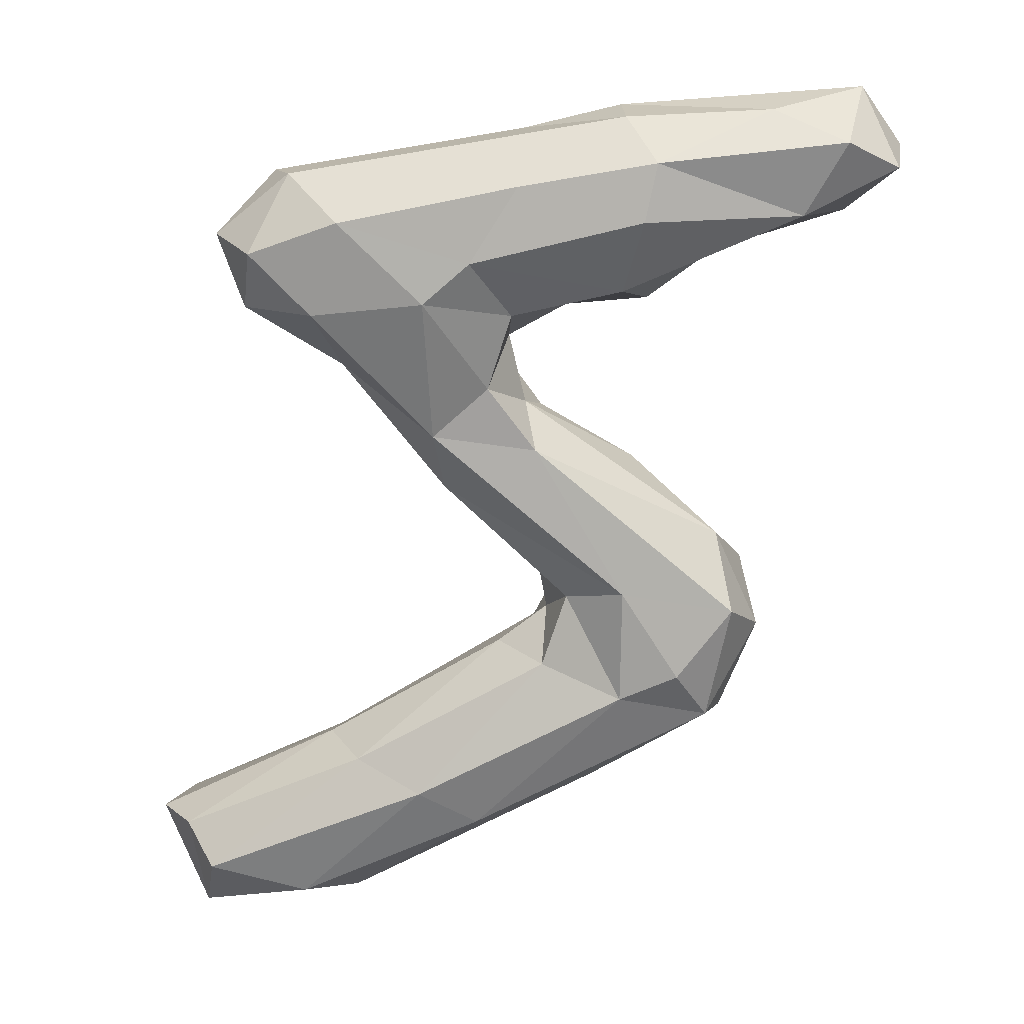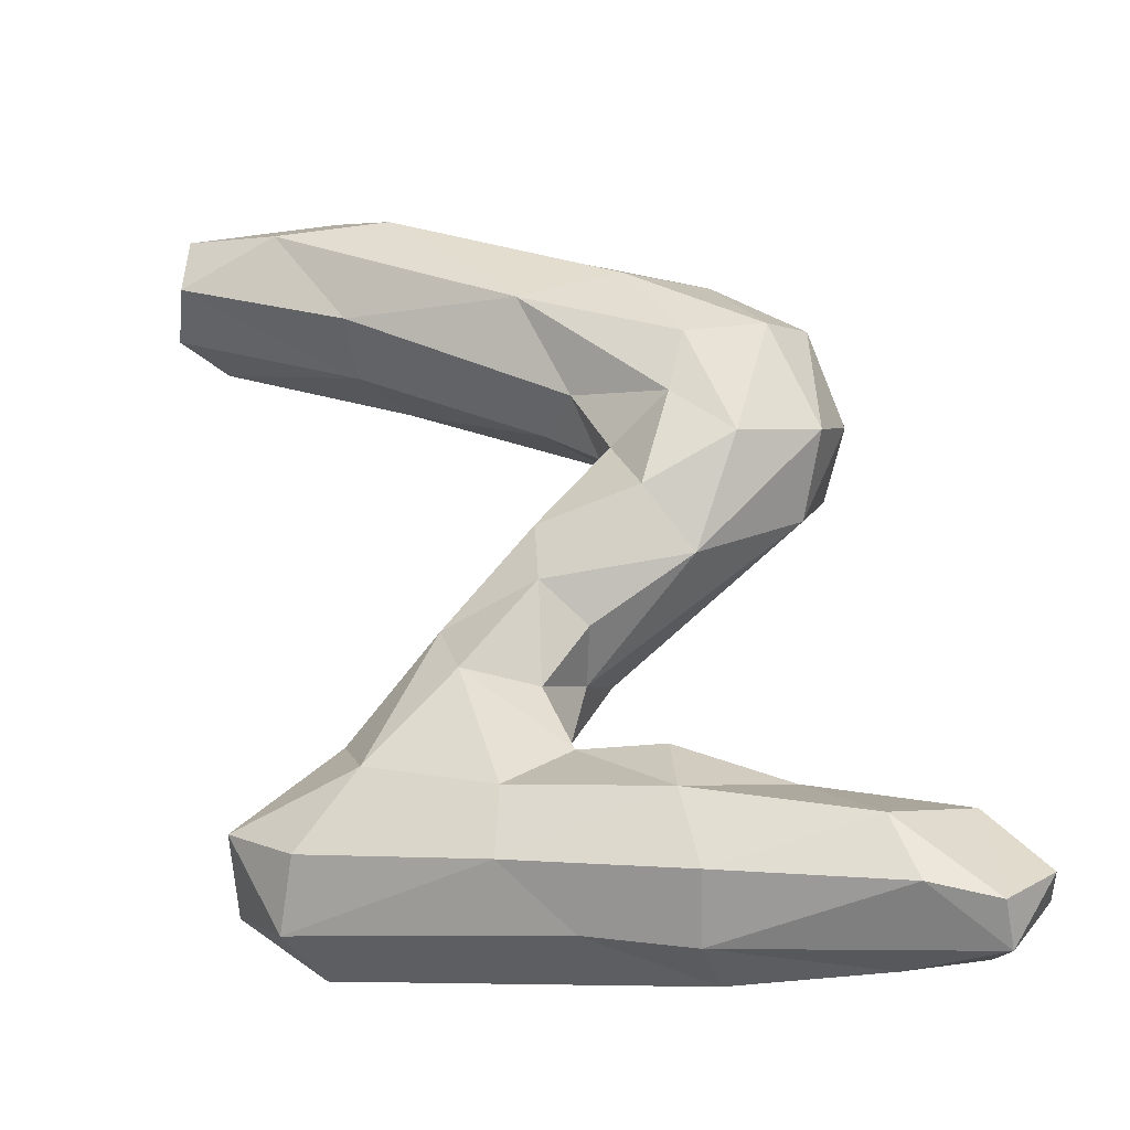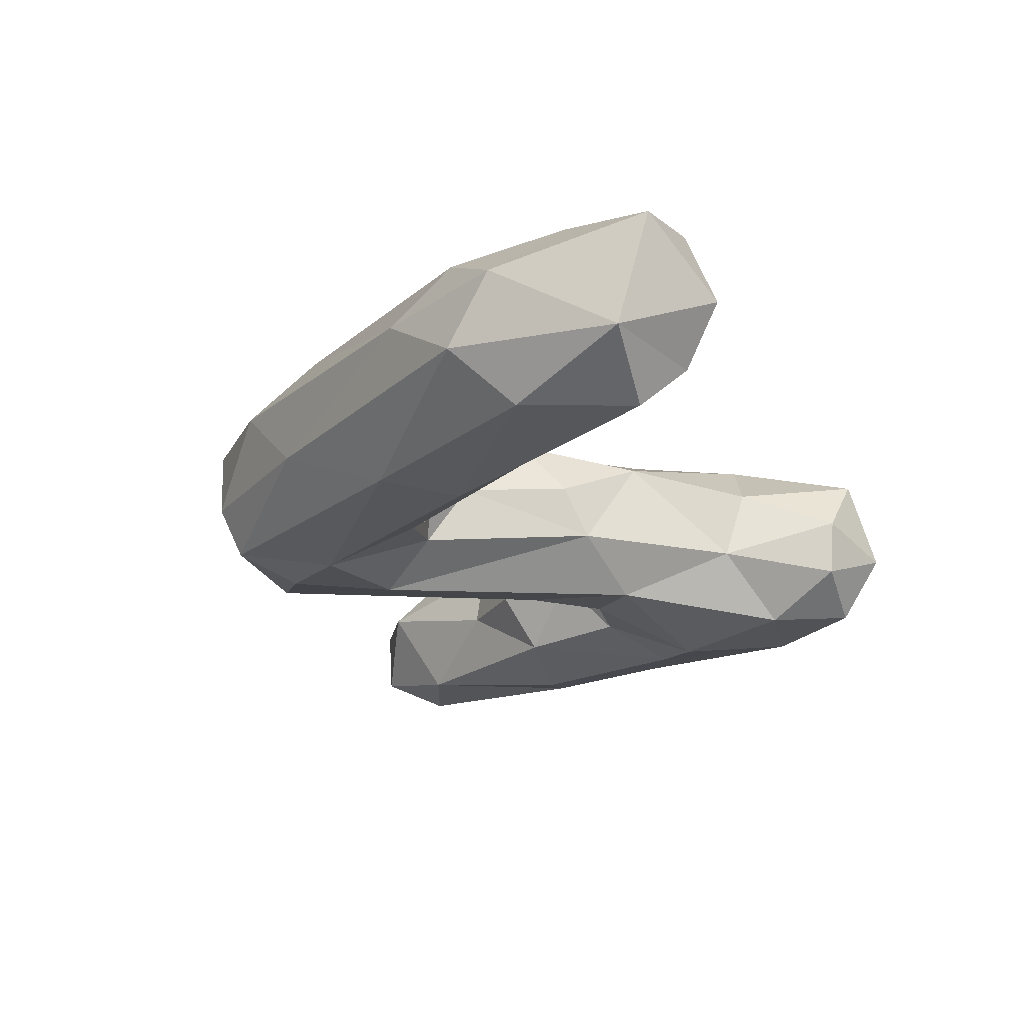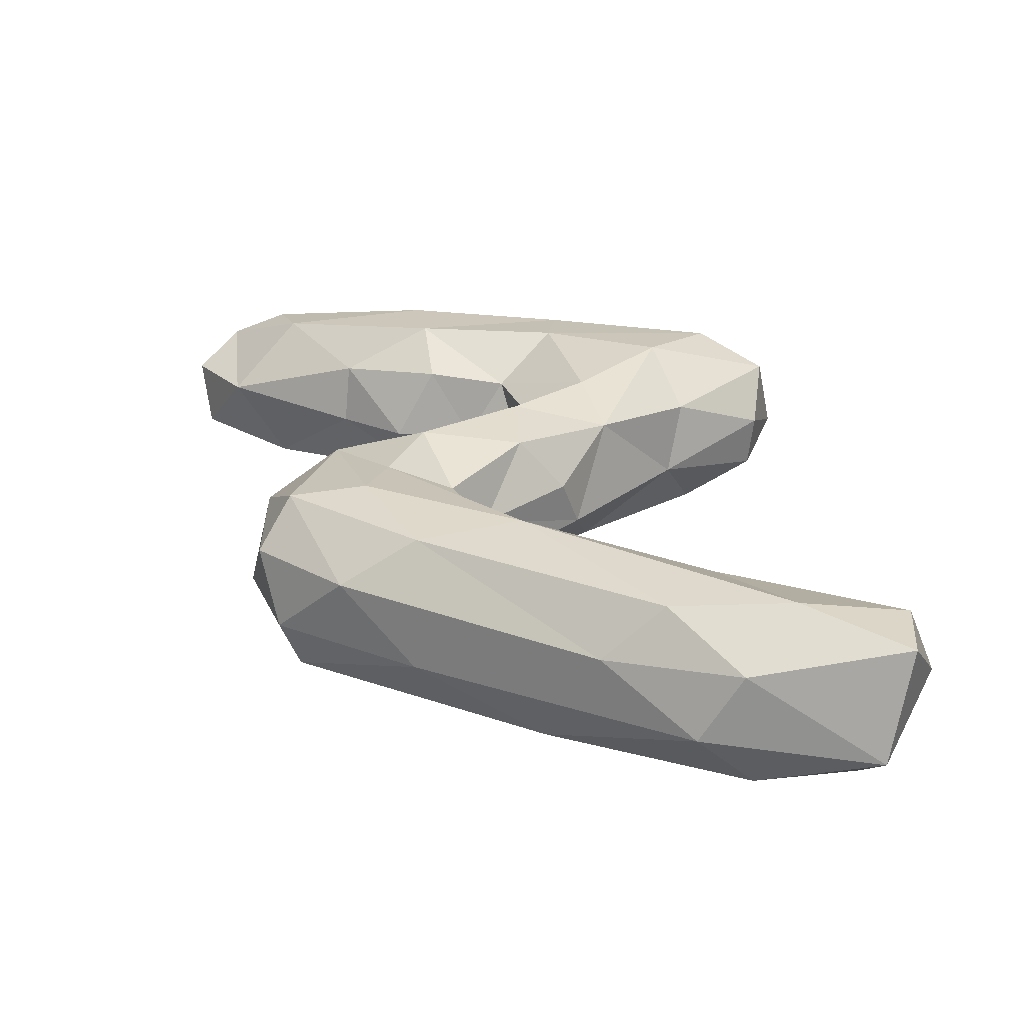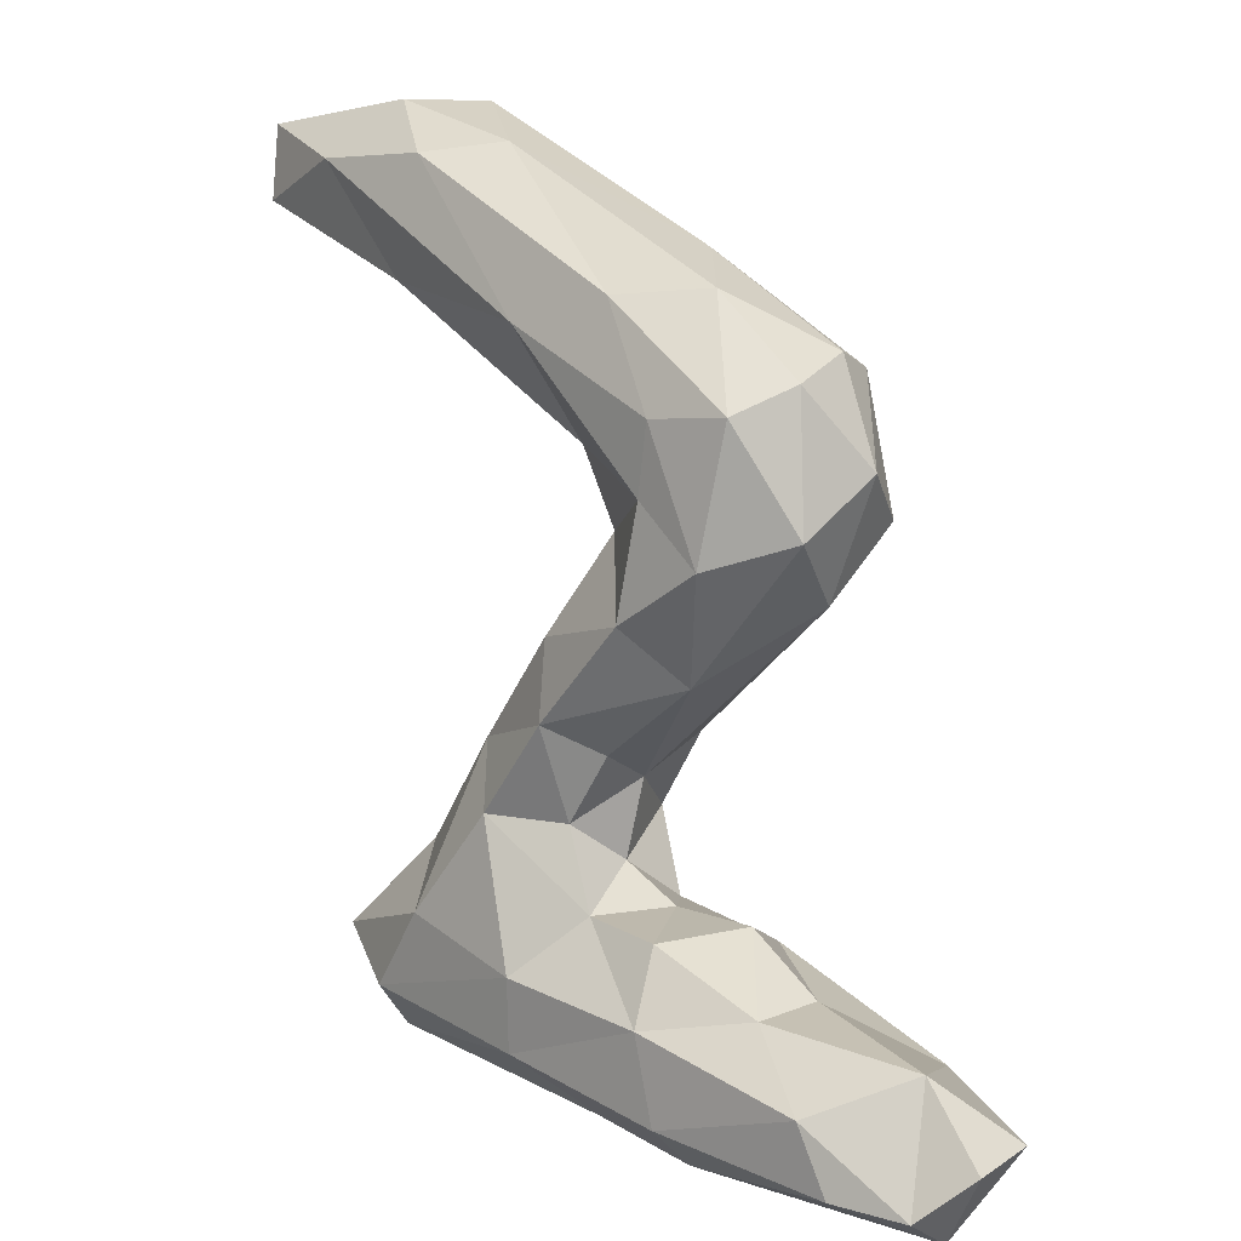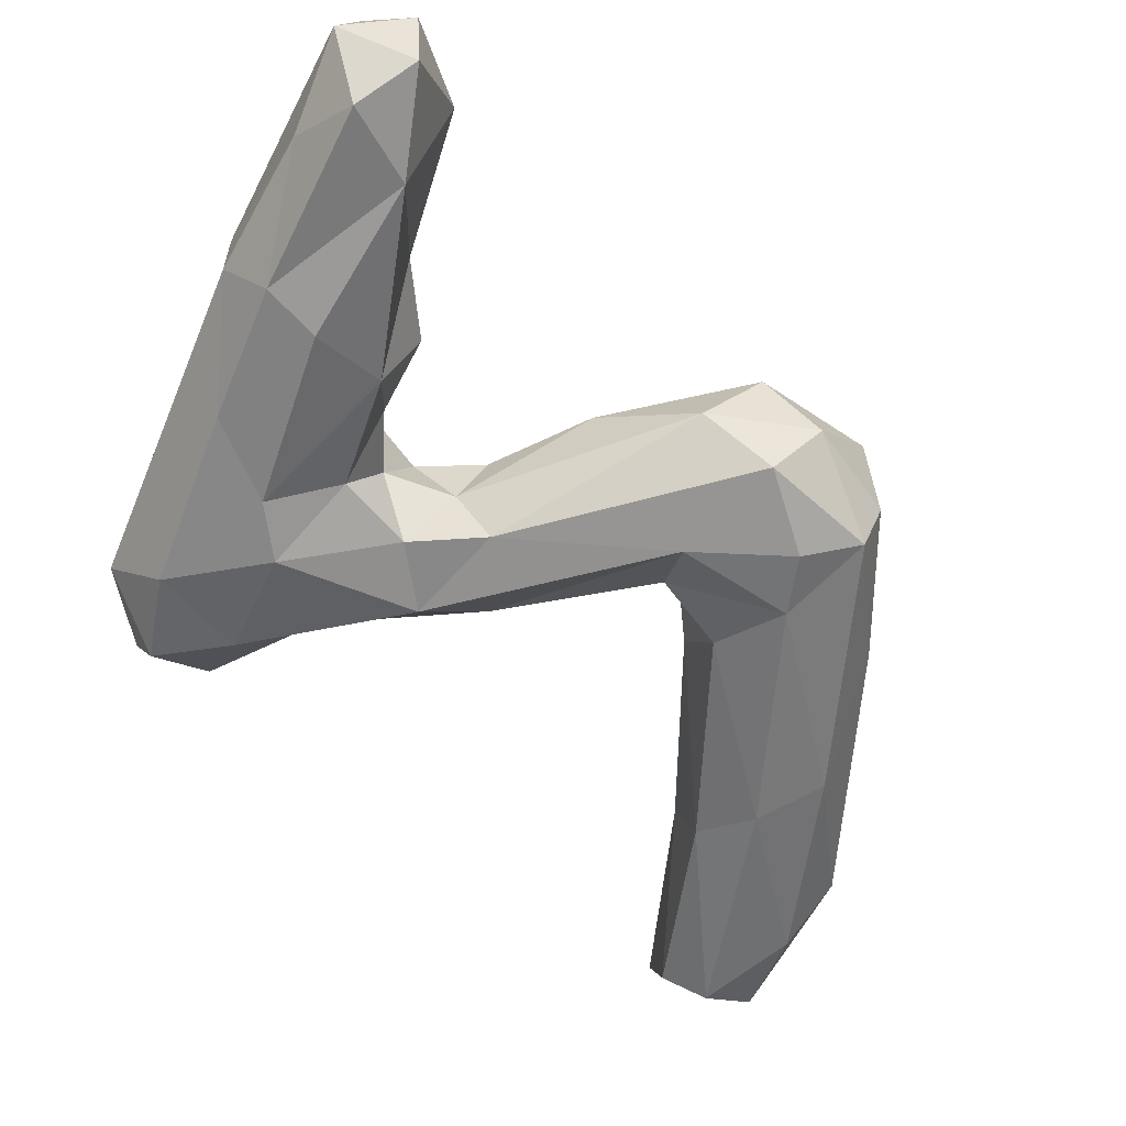
<metadata>
{"format":"obj","ext":"obj","renderer":"f3d","projection":"perspective","resolution":1024,"background":"white","views":[{"elev":-68.5,"azim":1.4,"up":"+Z"},{"elev":-36.7,"azim":14.5,"up":"+Y"},{"elev":-19.9,"azim":-150.4,"up":"+Z"},{"elev":24.3,"azim":-177.3,"up":"+Z"},{"elev":4.4,"azim":46.8,"up":"+Y"},{"elev":-58.3,"azim":59.1,"up":"+Z"}]}
</metadata>
<code>
o 000001
v 0.9744 1.419 0.3317
v 0.7666 1.64 0.3079
v 0.5865 1.643 0.3189
v 0.6593 1.721 0.2432
v 0.6962 1.479 0.2855
v 0.8564 1.654 0.2299
v 0.4274 1.597 0.2879
v 0.7215 1.721 0.1427
v 0.6874 1.444 0.1892
v 1.128 1.448 0.3111
v 1.128 1.511 0.135
v 0.639 1.681 0.05846
v 0.9347 1.551 0.05051
v 0.4301 1.702 0.2805
v 0.441 1.572 0.1069
v 0.7382 1.446 0.08483
v 1.04 1.269 0.2701
v 0.9786 1.277 0.1809
v 0.4629 1.729 0.1172
v 0.3891 1.583 0.1897
v 1.241 1.456 0.2383
v 0.4847 1.625 0.04647
v 0.8409 1.487 0.03032
v 1.217 1.3 0.3309
v 1.192 1.205 0.3212
v 1.332 1.302 0.313
v 1.051 1.278 0.08339
v 1.06 1.216 0.1836
v 1.096 1.163 0.2688
v 1.377 1.341 0.2382
v 1.346 1.381 0.1314
v 1.318 1.362 0.05871
v 1.175 1.319 0.03046
v 1.093 1.166 0.1043
v 1.046 1.126 0.1944
v 1.15 1.051 0.3182
v 1.282 1.121 0.3138
v 0.9946 1.029 0.2933
v 1.268 1.28 0.02652
v 1.389 1.156 0.2438
v 0.8998 0.9804 0.1348
v 1.182 1.139 0.04227
v 0.9235 1.015 0.2109
v 1.208 0.9748 0.2483
v 1.006 0.9204 0.3144
v 1.408 1.236 0.1399
v 1.341 1.077 0.1478
v 0.8869 0.8692 0.06169
v 1.047 0.8985 0.06995
v 1.359 1.177 0.0538
v 1.059 0.8807 0.2472
v 0.858 0.8903 0.2708
v 1.033 0.8454 0.1591
v 0.8988 0.7986 0.3129
v 0.9961 0.7895 0.2541
v 0.9751 0.7954 0.07092
v 0.7448 0.7706 0.1401
v 0.7758 0.6565 0.3269
v 1.01 0.7363 0.1677
v 0.7245 0.7416 0.248
v 1.043 0.6791 0.2617
v 0.8802 0.6421 0.01972
v 0.7074 0.6625 0.04588
v 0.9625 0.5986 0.3305
v 1.101 0.6878 0.167
v 1.015 0.679 0.07579
v 0.5899 0.6741 0.1973
v 1.188 0.5654 0.3233
v 0.5814 0.6127 0.2779
v 1.168 0.6625 0.2717
v 0.9531 0.5836 0.03131
v 0.5994 0.6652 0.115
v 0.9541 0.498 0.3198
v 0.6858 0.5464 0.3156
v 1.228 0.6783 0.1614
v 1.187 0.6431 0.07174
v 1.213 0.4479 0.3176
v 1.327 0.5889 0.2521
v 0.7544 0.5181 0.043
v 1.03 0.4713 0.05238
v 0.6157 0.5676 0.06132
v 0.5576 0.5577 0.155
v 0.6477 0.4767 0.236
v 1.04 0.4212 0.2418
v 1.334 0.6013 0.1572
v 1.219 0.5266 0.03283
v 1.193 0.3864 0.2342
v 1.439 0.5003 0.3059
v 0.6776 0.4606 0.1331
v 1.197 0.3855 0.1329
v 1.461 0.5297 0.06589
v 1.24 0.4402 0.05053
v 1.473 0.4088 0.2915
v 1.54 0.5536 0.1981
v 1.419 0.379 0.1293
v 1.562 0.3584 0.1865
v 1.565 0.3938 0.2504
v 1.526 0.4177 0.05843
v 1.609 0.4667 0.09817
v 1.625 0.4503 0.1999
f 1 2 3
f 2 4 3
f 1 3 5
f 4 2 6
f 5 3 7
f 8 4 6
f 5 7 9
f 9 7 20
f 10 2 1
f 11 8 6
f 3 4 14
f 3 14 7
f 9 20 15
f 5 17 1
f 5 9 18
f 10 6 2
f 11 13 8
f 12 8 13
f 8 19 4
f 12 19 8
f 14 4 19
f 7 14 20
f 9 15 16
f 5 18 17
f 9 16 18
f 10 21 6
f 12 13 23
f 22 19 12
f 20 14 19
f 16 15 22
f 21 11 6
f 10 1 24
f 12 23 22
f 20 19 15
f 22 15 19
f 23 16 22
f 1 17 25
f 24 1 25
f 26 10 24
f 27 18 16
f 28 17 18
f 29 25 17
f 26 21 10
f 28 18 27
f 27 16 23
f 28 29 17
f 26 30 21
f 21 31 11
f 11 32 13
f 33 23 13
f 34 28 27
f 27 23 33
f 35 29 28
f 36 25 29
f 21 30 31
f 31 32 11
f 33 13 32
f 24 25 37
f 24 37 26
f 35 28 34
f 34 27 33
f 38 29 35
f 36 37 25
f 38 36 29
f 33 32 39
f 26 37 40
f 35 34 41
f 42 34 33
f 38 35 43
f 36 44 37
f 38 45 36
f 30 26 40
f 34 42 41
f 35 41 43
f 42 33 39
f 44 40 37
f 36 45 44
f 30 46 31
f 30 40 46
f 48 41 42
f 42 39 50
f 44 47 40
f 44 45 51
f 46 32 31
f 47 46 40
f 49 48 42
f 42 50 49
f 39 32 50
f 38 43 52
f 53 47 44
f 38 52 45
f 53 44 51
f 50 32 46
f 47 50 46
f 50 47 49
f 41 52 43
f 53 49 47
f 54 45 52
f 55 51 45
f 55 45 54
f 55 53 51
f 56 48 49
f 57 52 41
f 54 52 58
f 55 59 53
f 56 49 53
f 48 57 41
f 60 52 57
f 61 55 54
f 60 58 52
f 61 59 55
f 56 53 59
f 56 62 48
f 48 63 57
f 64 54 58
f 61 54 64
f 61 65 59
f 56 59 66
f 56 66 62
f 62 63 48
f 60 57 67
f 61 64 68
f 58 60 69
f 70 65 61
f 65 66 59
f 71 62 66
f 57 72 67
f 60 67 69
f 74 64 58
f 73 68 64
f 70 61 68
f 58 69 74
f 75 65 70
f 76 66 65
f 57 63 72
f 74 73 64
f 73 77 68
f 75 76 65
f 78 75 70
f 76 71 66
f 79 62 71
f 62 79 63
f 63 81 72
f 67 72 82
f 83 73 74
f 73 84 77
f 78 70 68
f 74 69 83
f 78 85 75
f 76 86 71
f 79 71 80
f 79 81 63
f 72 81 82
f 67 82 69
f 83 84 73
f 87 77 84
f 88 78 68
f 69 82 83
f 75 85 76
f 71 86 80
f 79 80 89
f 79 89 81
f 89 82 81
f 83 89 84
f 87 84 90
f 88 68 77
f 89 83 82
f 76 85 91
f 92 80 86
f 90 89 80
f 90 84 89
f 88 77 93
f 86 76 91
f 94 85 78
f 92 90 80
f 93 77 87
f 94 78 88
f 92 86 91
f 95 87 90
f 93 87 96
f 97 94 88
f 94 91 85
f 92 91 98
f 95 96 87
f 95 90 92
f 93 97 88
f 94 99 91
f 95 92 98
f 97 100 94
f 100 99 94
f 99 98 91
f 93 96 97
f 100 96 99
f 96 98 99
f 96 95 98
f 97 96 100

</code>
